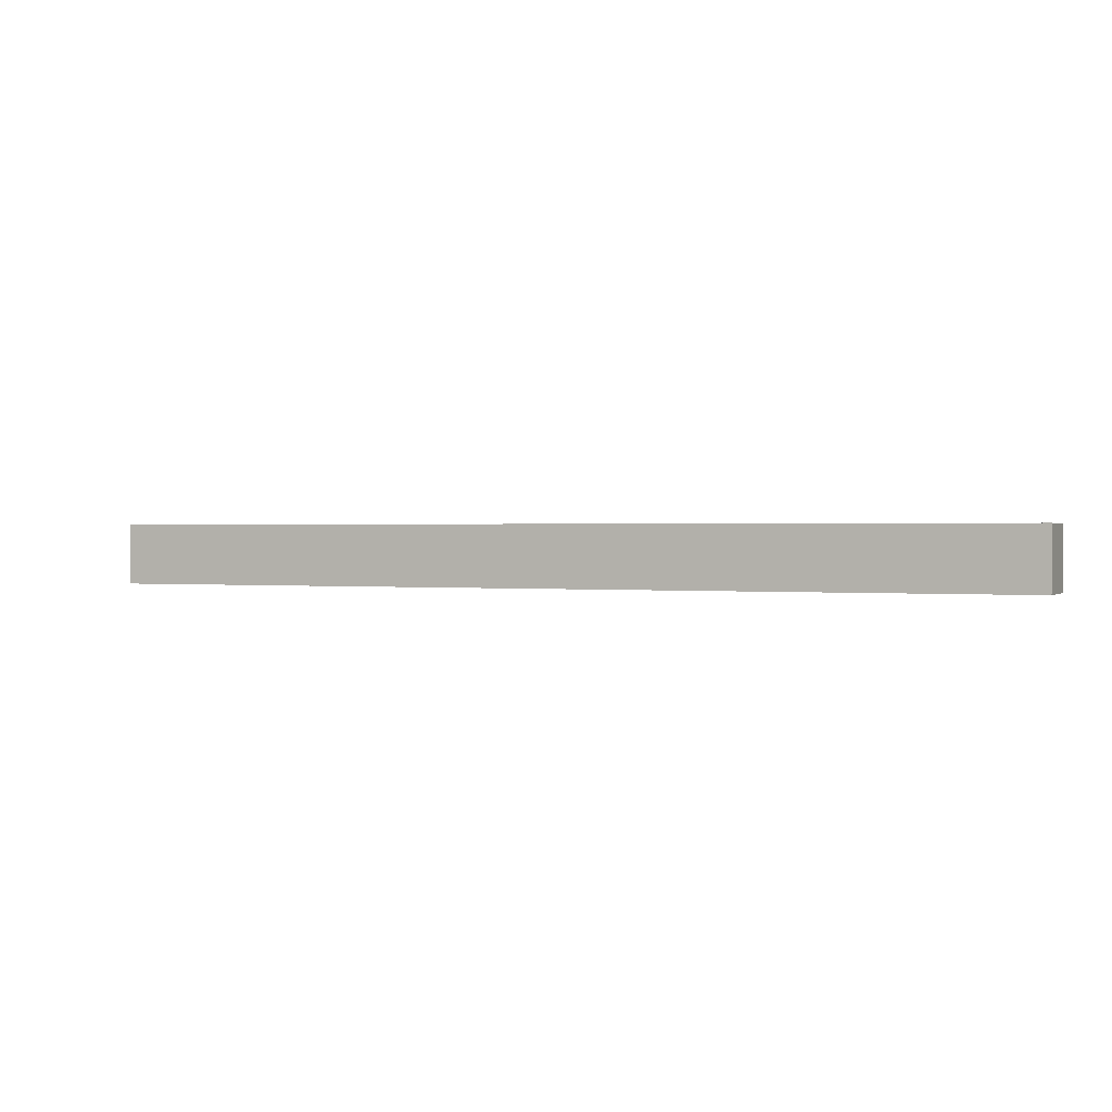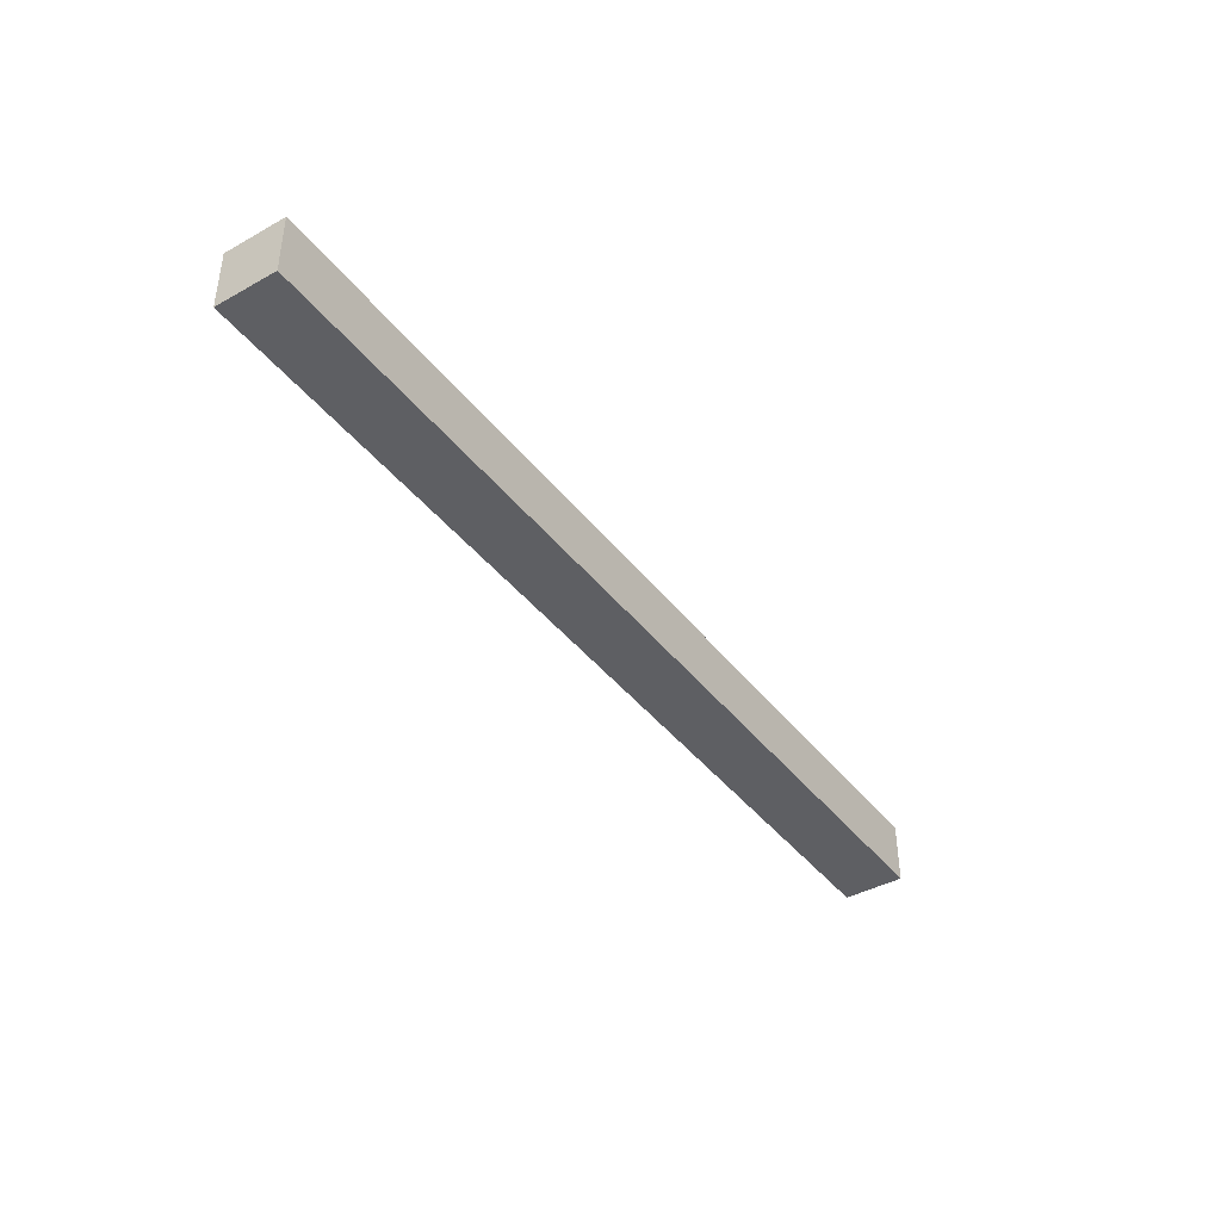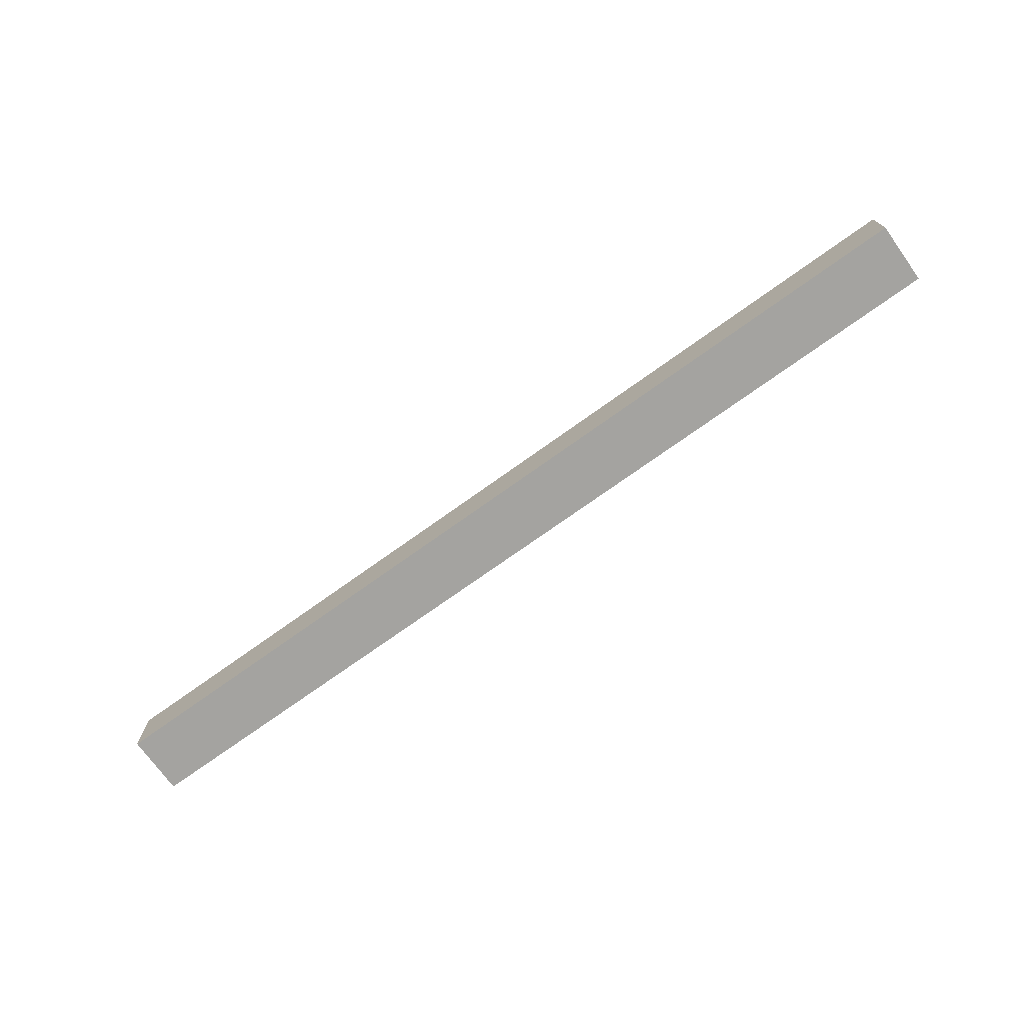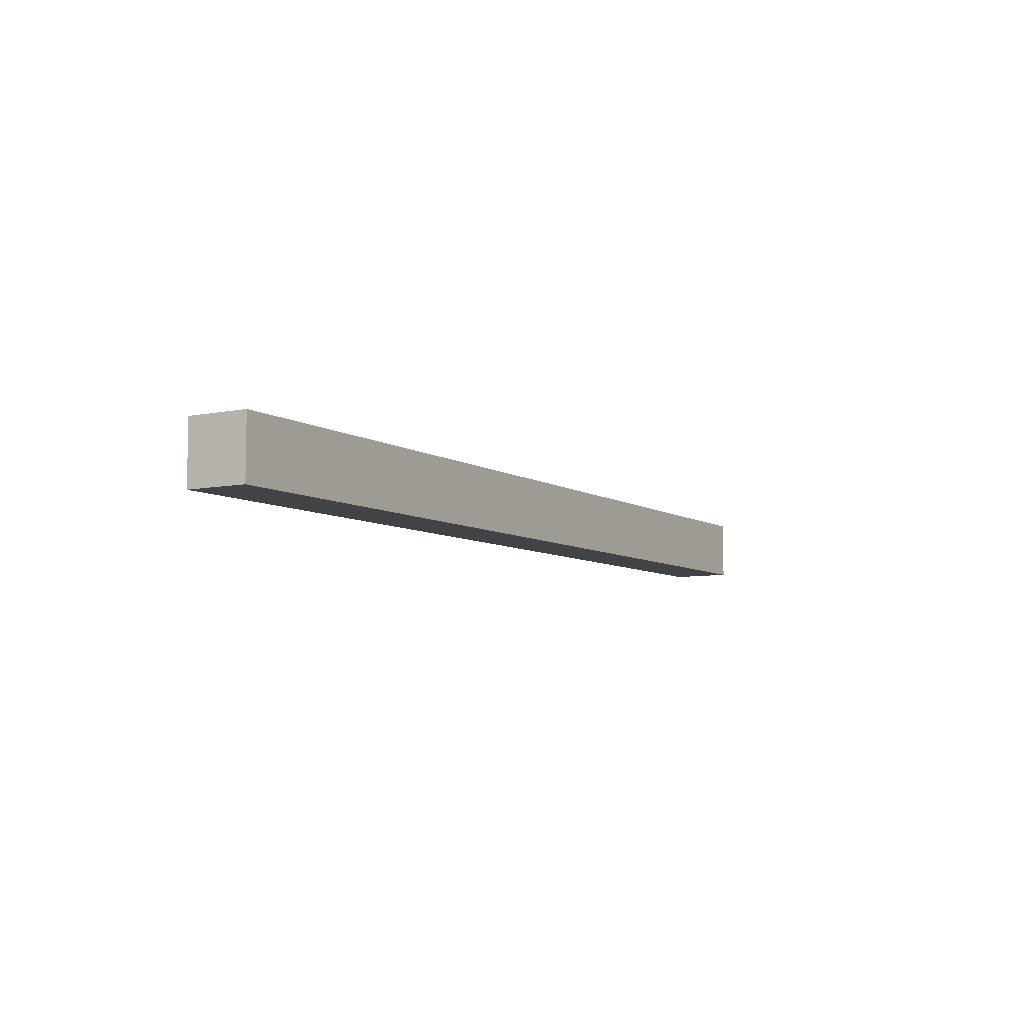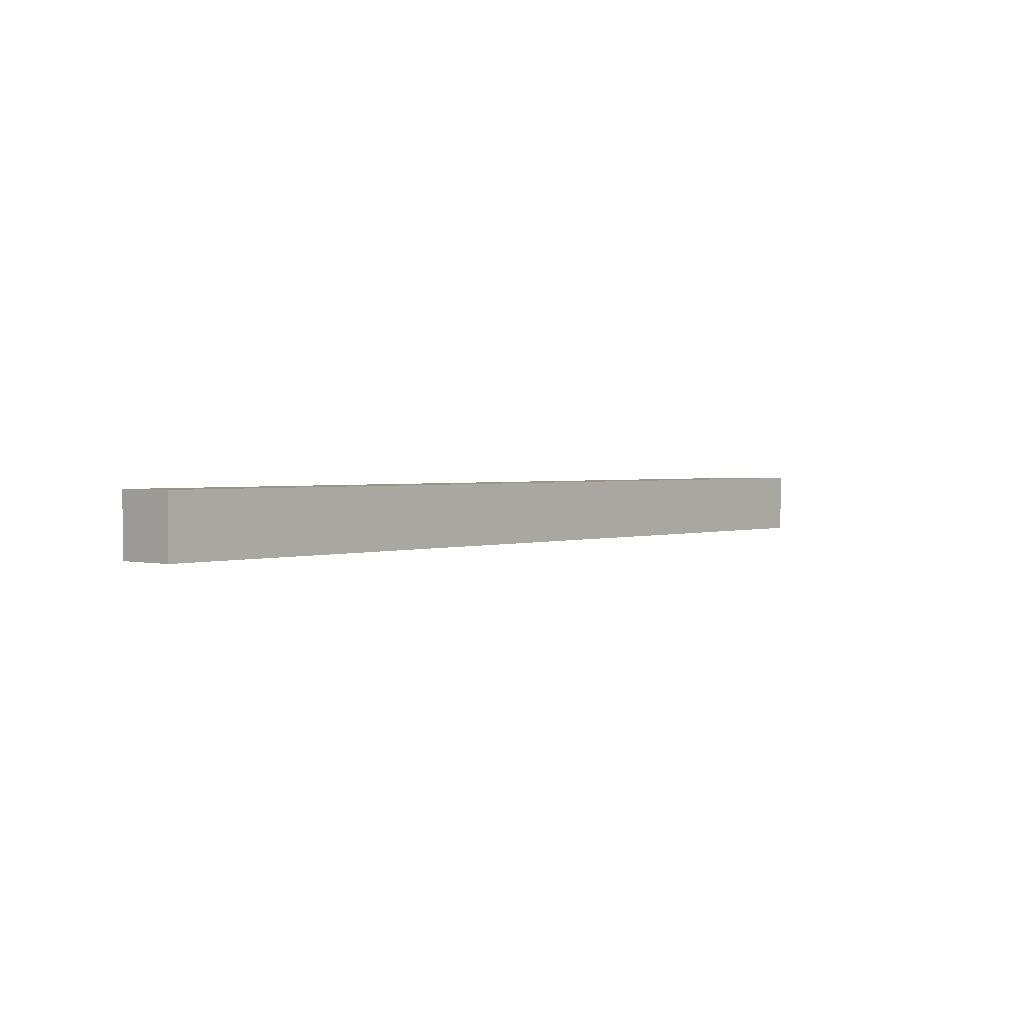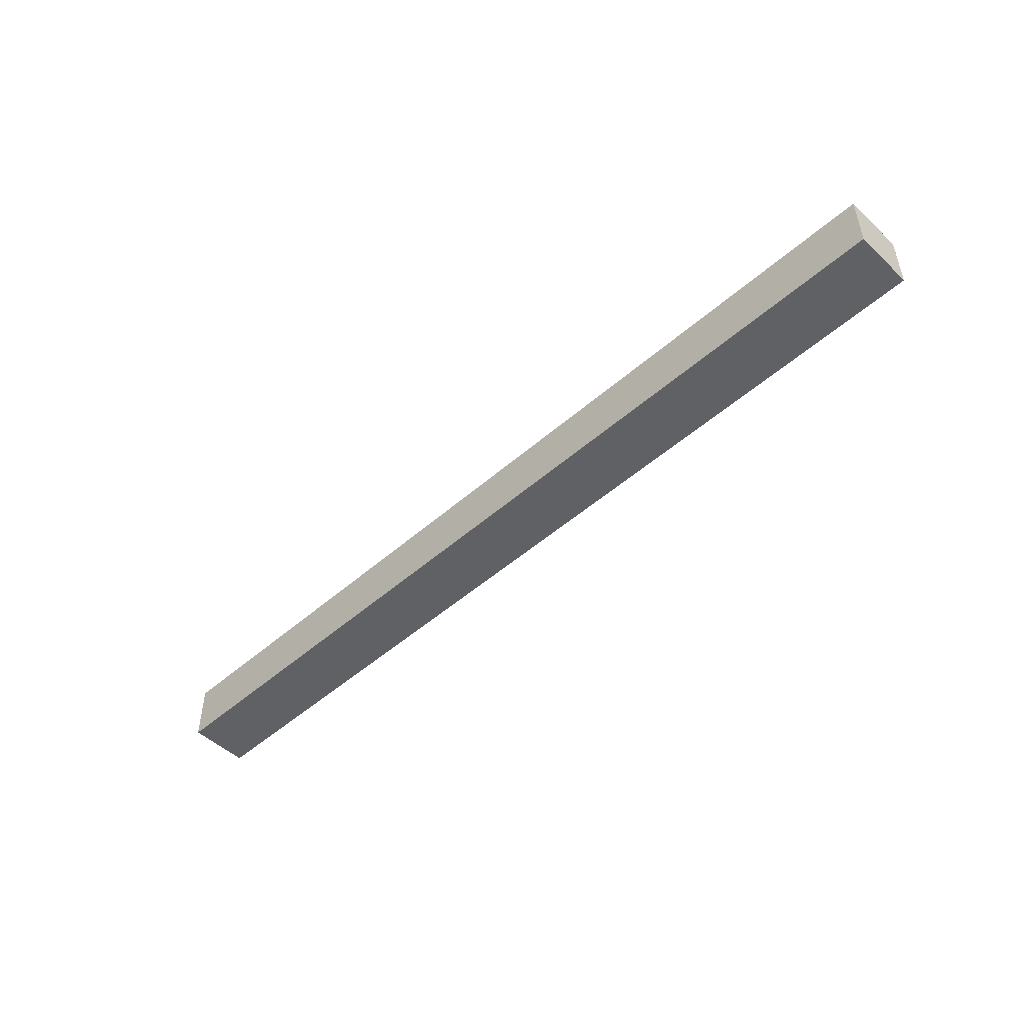
<metadata>
{"format":"obj","ext":"obj","renderer":"f3d","projection":"perspective","resolution":1024,"background":"white","views":[{"elev":0.7,"azim":23.3,"up":"+Z"},{"elev":-41.1,"azim":124.2,"up":"+Z"},{"elev":-72.9,"azim":-144.3,"up":"+Z"},{"elev":-7.2,"azim":120.7,"up":"+Y"},{"elev":1.9,"azim":130.9,"up":"+Z"},{"elev":-49.3,"azim":44.2,"up":"+Z"}]}
</metadata>
<code>
o Component_5_4/Component_5/mesh20/mesh20-geometry#mesh20-geometry
v 0.5188 0.01578 -0.3189
v 0.5188 0.08511 -0.2496
v 0.5188 0.01578 -0.2496
v 0.5188 0.08511 -0.3189
v -0.5443 0.01578 -0.2496
v -0.5443 0.08511 -0.3189
v -0.5443 0.08511 -0.2496
v -0.5443 0.01578 -0.3189
f 1 2 3
f 2 1 4
f 3 2 1
f 4 1 2
f 2 5 3
f 3 5 2
f 5 1 3
f 3 1 5
f 1 6 4
f 4 6 1
f 6 2 4
f 4 2 6
f 5 2 7
f 7 2 5
f 1 5 8
f 8 5 1
f 6 1 8
f 8 1 6
f 2 6 7
f 7 6 2
f 6 5 7
f 7 5 6
f 5 6 8
f 8 6 5

</code>
